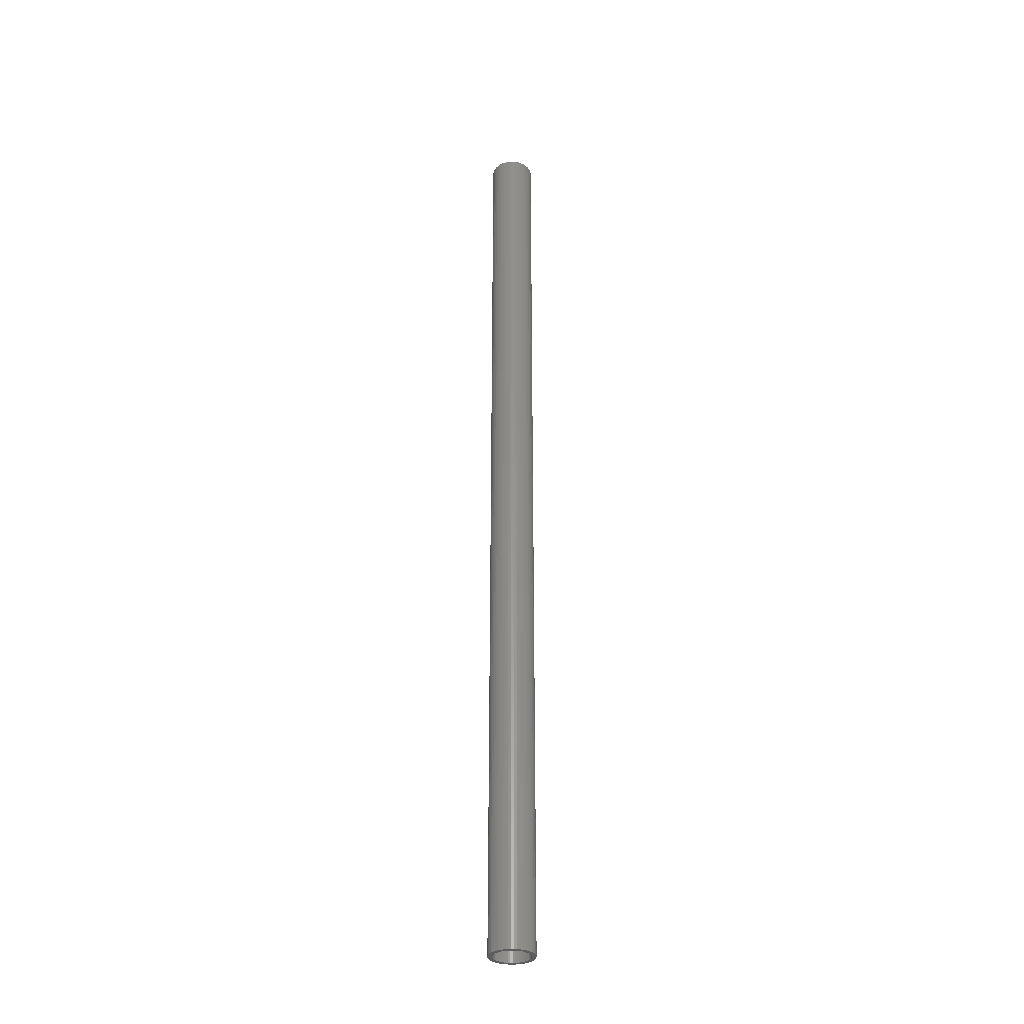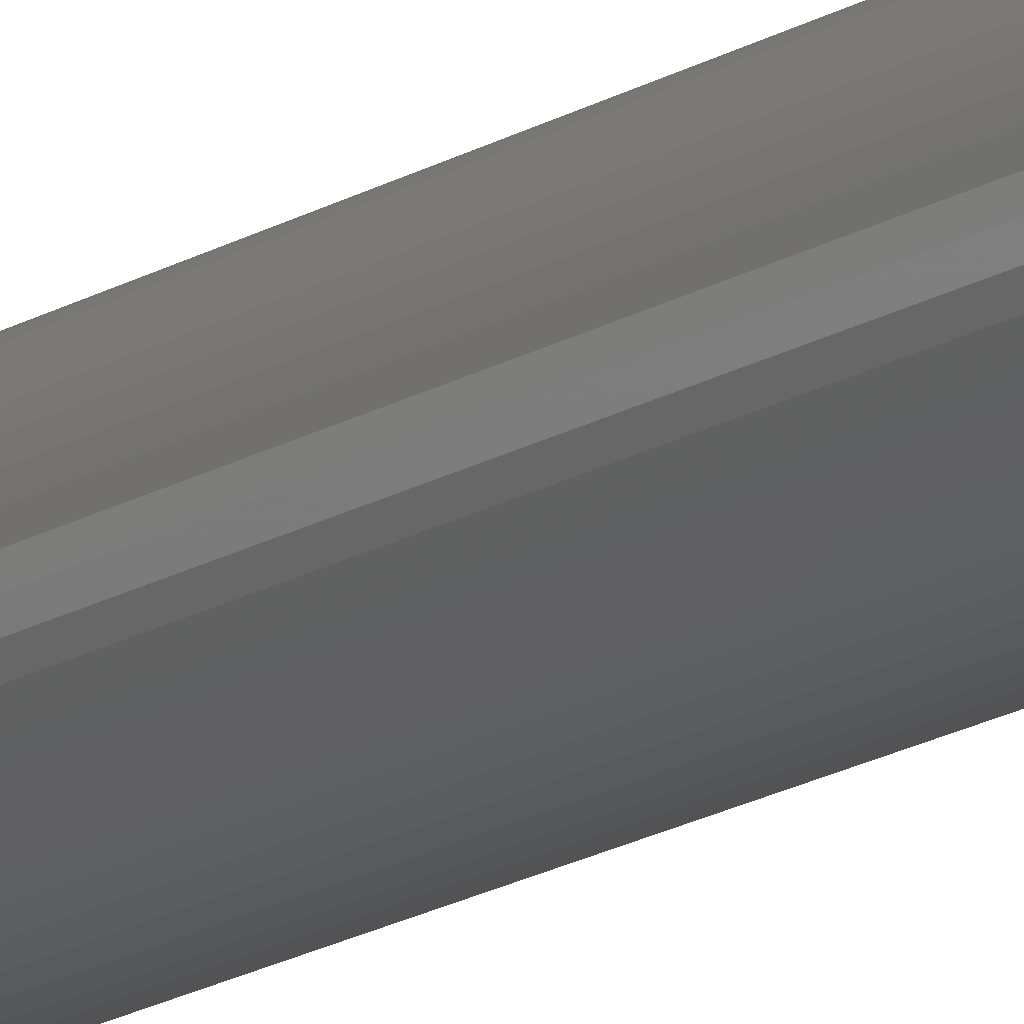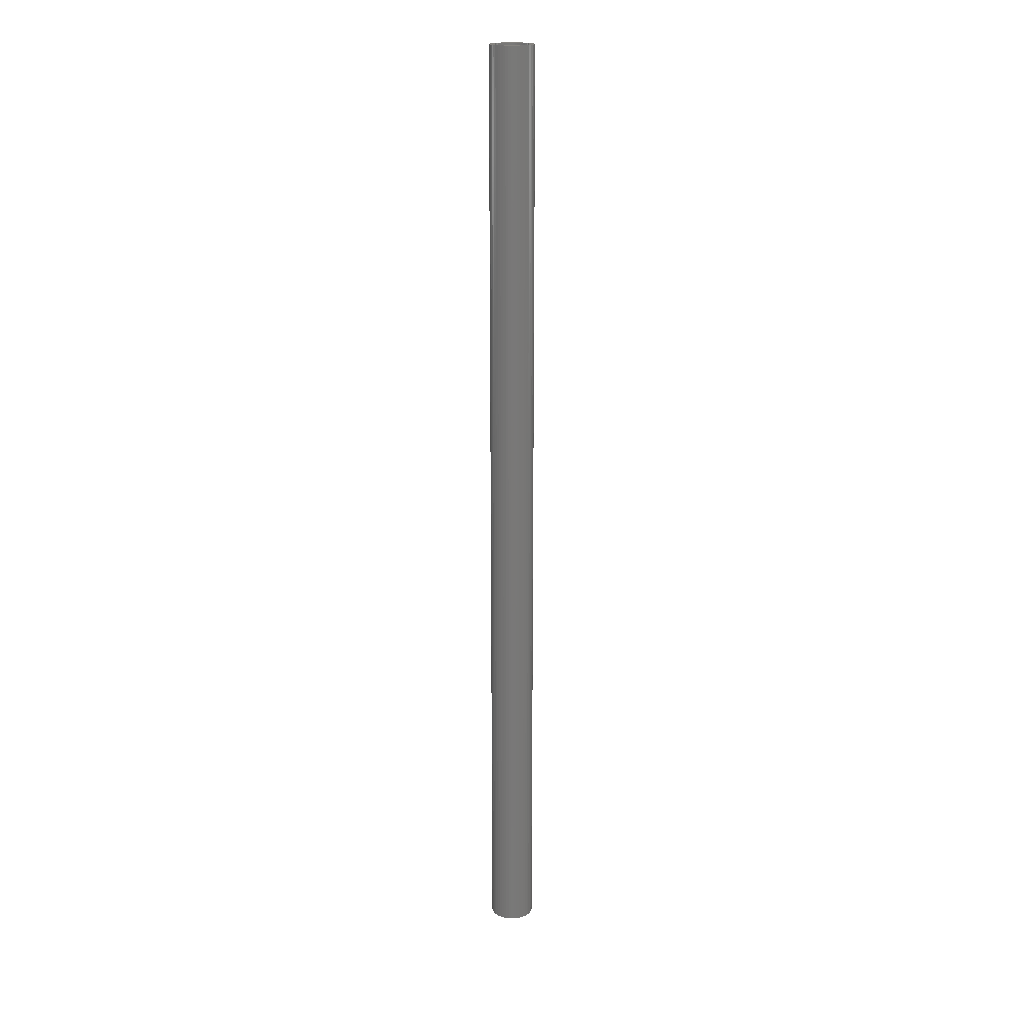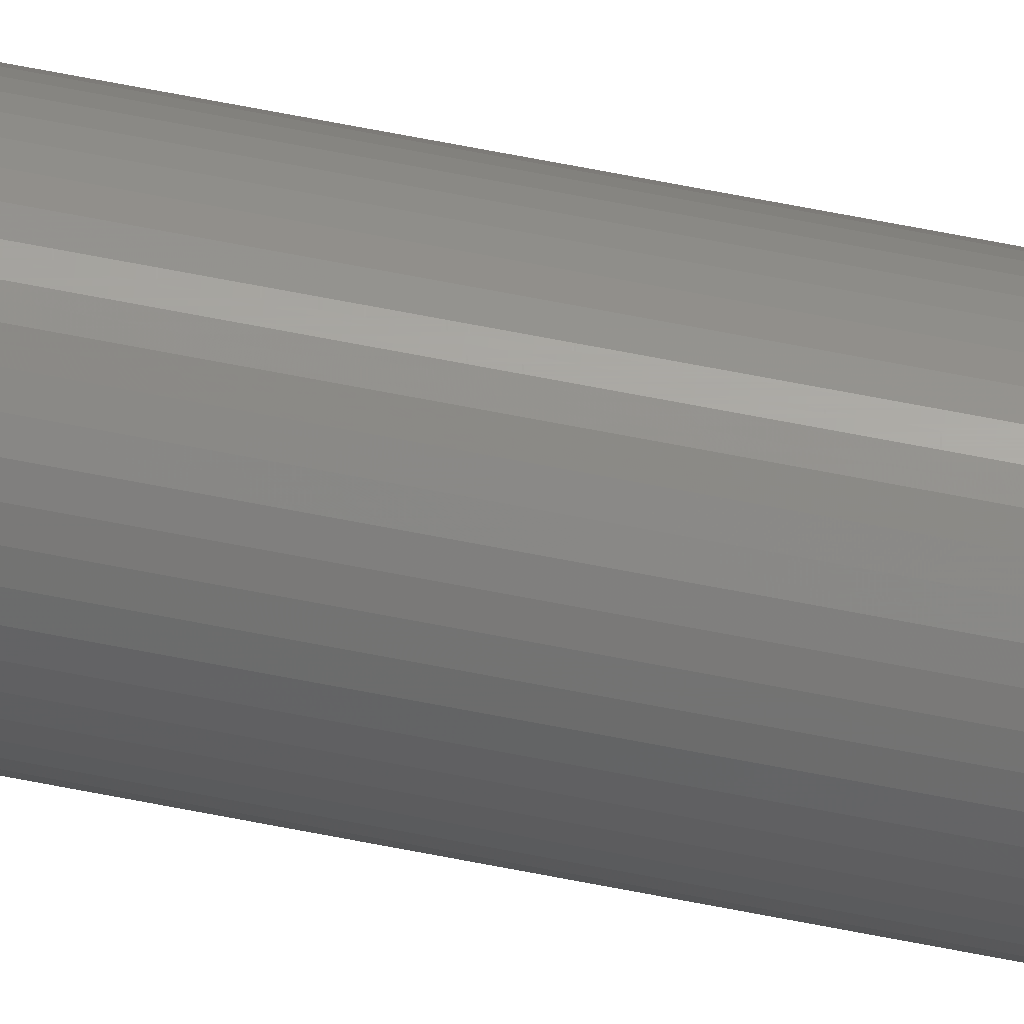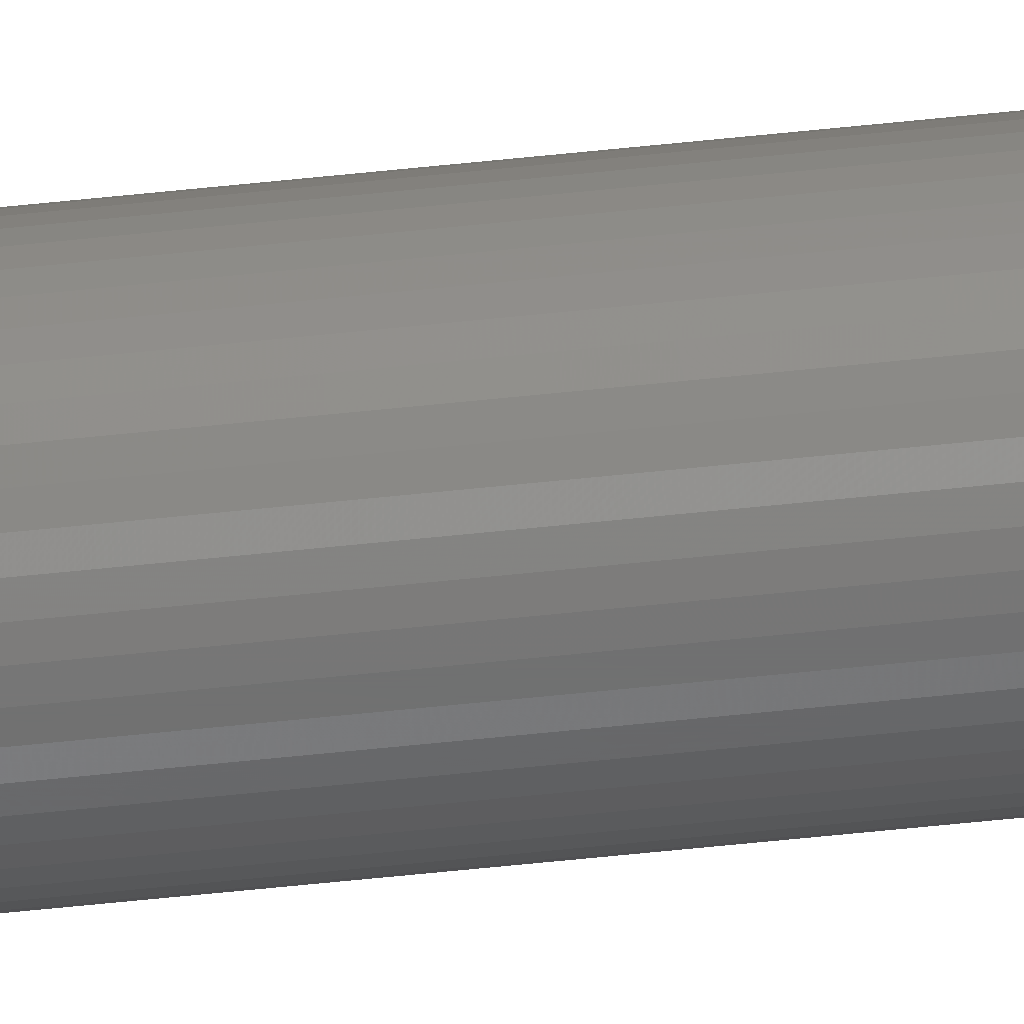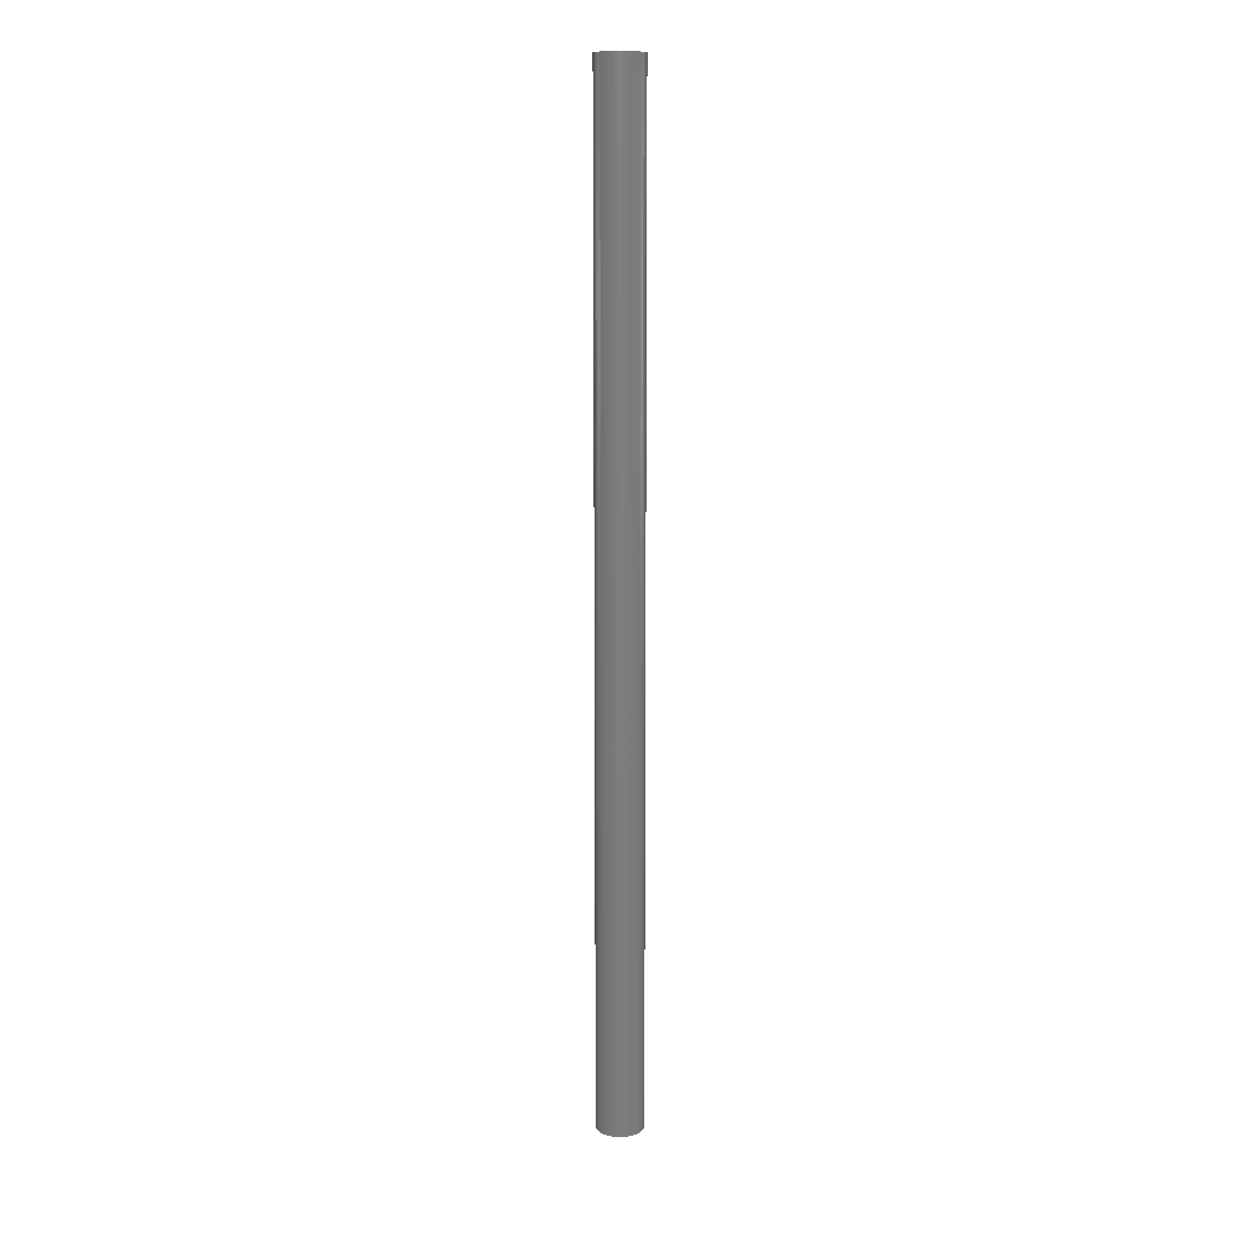
<metadata>
{"format":"stl","ext":"stl","renderer":"f3d","projection":"perspective","resolution":1024,"background":"white","views":[{"elev":-32.2,"azim":-87.9,"up":"+Z"},{"elev":-12.8,"azim":-31.5,"up":"+Y"},{"elev":18.9,"azim":27.3,"up":"+Z"},{"elev":63.2,"azim":-78.5,"up":"+Y"},{"elev":-61.8,"azim":96.1,"up":"+Y"},{"elev":12.9,"azim":159.3,"up":"+Z"}]}
</metadata>
<code>
# stl→obj: 200 verts, 400 faces
v 2.25 0 48
v 2.232 0.282 -48
v 2.232 0.282 48
v 2.25 0 -48
v -2.25 0 -48
v -2.232 0.282 48
v -2.232 0.282 -48
v -2.25 0 48
v 0.1413 2.246 -48
v -0.1413 2.246 48
v 0.1413 2.246 48
v -0.1413 2.246 -48
v -0.1413 -2.246 -48
v 0.1413 -2.246 48
v -0.1413 -2.246 48
v 0.1413 -2.246 -48
v 1.64 1.54 -48
v 1.434 1.734 48
v 1.64 1.54 48
v 1.434 1.734 -48
v -1.434 1.734 -48
v -1.64 1.54 48
v -1.434 1.734 48
v -1.64 1.54 -48
v -0.6953 2.14 -48
v -0.958 2.036 48
v -0.6953 2.14 48
v -0.958 2.036 -48
v 2.092 -0.8283 48
v 2.179 -0.5596 -48
v 2.179 -0.5596 48
v 2.092 -0.8283 -48
v 2.092 0.8283 48
v 1.972 1.084 -48
v 1.972 1.084 48
v 2.092 0.8283 -48
v 2.179 0.5596 -48
v 2.179 0.5596 48
v 0.958 2.036 -48
v 0.6953 2.14 48
v 0.958 2.036 48
v 0.6953 2.14 -48
v 0.4216 2.21 48
v 0.4216 2.21 -48
v 1.206 1.9 48
v 1.206 1.9 -48
v -2.092 0.8283 -48
v -1.972 1.084 48
v -1.972 1.084 -48
v -2.092 0.8283 48
v -1.82 1.323 -48
v -1.82 1.323 48
v -2.179 0.5596 -48
v -2.179 0.5596 48
v -1.206 1.9 48
v -1.206 1.9 -48
v -0.4216 2.21 48
v -0.4216 2.21 -48
v 0.4216 -2.21 48
v 0.4216 -2.21 -48
v 1.82 1.323 48
v 1.82 1.323 -48
v 1.8 0 48
v 1.786 0.2256 48
v 2.232 -0.282 48
v 1.743 0.4476 48
v 1.786 -0.2256 48
v 1.674 0.6626 48
v 1.577 0.8672 48
v 1.743 -0.4476 48
v 1.456 1.058 48
v 1.312 1.232 48
v 1.147 1.387 48
v 0.9645 1.52 48
v 0.7664 1.629 48
v 0.5562 1.712 48
v 0.3373 1.768 48
v 0.113 1.796 48
v -0.113 1.796 48
v -0.3373 1.768 48
v -0.5562 1.712 48
v -0.7664 1.629 48
v -0.9645 1.52 48
v -1.147 1.387 48
v -1.312 1.232 48
v -1.456 1.058 48
v -1.577 0.8672 48
v -1.674 0.6626 48
v -1.743 0.4476 48
v 1.674 -0.6626 48
v 1.972 -1.084 48
v 1.577 -0.8672 48
v 1.82 -1.323 48
v 1.456 -1.058 48
v 1.64 -1.54 48
v 1.312 -1.232 48
v 1.434 -1.734 48
v 1.147 -1.387 48
v 1.206 -1.9 48
v 0.9645 -1.52 48
v 0.958 -2.036 48
v 0.7664 -1.629 48
v 0.6953 -2.14 48
v 0.5562 -1.712 48
v 0.3373 -1.768 48
v 0.113 -1.796 48
v -0.113 -1.796 48
v -0.3373 -1.768 48
v -0.4216 -2.21 48
v -0.5562 -1.712 48
v -0.6953 -2.14 48
v -0.7664 -1.629 48
v -0.958 -2.036 48
v -0.9645 -1.52 48
v -1.206 -1.9 48
v -1.147 -1.387 48
v -1.434 -1.734 48
v -1.312 -1.232 48
v -1.64 -1.54 48
v -1.456 -1.058 48
v -1.82 -1.323 48
v -1.577 -0.8672 48
v -1.972 -1.084 48
v -1.674 -0.6626 48
v -2.092 -0.8283 48
v -1.743 -0.4476 48
v -2.179 -0.5596 48
v -1.786 -0.2256 48
v -2.232 -0.282 48
v -1.8 0 48
v -1.786 0.2256 48
v 2.232 -0.282 -48
v 1.972 -1.084 -48
v 1.82 -1.323 -48
v -1.64 -1.54 -48
v -1.434 -1.734 -48
v -1.972 -1.084 -48
v -2.092 -0.8283 -48
v -1.82 -1.323 -48
v 1.8 0 -48
v 1.786 -0.2256 -48
v 1.743 -0.4476 -48
v 1.786 0.2256 -48
v 1.674 -0.6626 -48
v 1.577 -0.8672 -48
v 1.743 0.4476 -48
v 1.456 -1.058 -48
v 1.64 -1.54 -48
v 1.312 -1.232 -48
v 1.434 -1.734 -48
v 1.147 -1.387 -48
v 1.206 -1.9 -48
v 0.9645 -1.52 -48
v 0.958 -2.036 -48
v 0.7664 -1.629 -48
v 0.6953 -2.14 -48
v 0.5562 -1.712 -48
v 0.3373 -1.768 -48
v 0.113 -1.796 -48
v -0.113 -1.796 -48
v -0.3373 -1.768 -48
v -0.4216 -2.21 -48
v -0.5562 -1.712 -48
v -0.6953 -2.14 -48
v -0.7664 -1.629 -48
v -0.958 -2.036 -48
v -0.9645 -1.52 -48
v -1.206 -1.9 -48
v -1.147 -1.387 -48
v -1.312 -1.232 -48
v -1.456 -1.058 -48
v -1.577 -0.8672 -48
v -1.674 -0.6626 -48
v -1.743 -0.4476 -48
v 1.674 0.6626 -48
v 1.577 0.8672 -48
v 1.456 1.058 -48
v 1.312 1.232 -48
v 1.147 1.387 -48
v 0.9645 1.52 -48
v 0.7664 1.629 -48
v 0.5562 1.712 -48
v 0.3373 1.768 -48
v 0.113 1.796 -48
v -0.113 1.796 -48
v -0.3373 1.768 -48
v -0.5562 1.712 -48
v -0.7664 1.629 -48
v -0.9645 1.52 -48
v -1.147 1.387 -48
v -1.312 1.232 -48
v -1.456 1.058 -48
v -1.577 0.8672 -48
v -1.674 0.6626 -48
v -1.743 0.4476 -48
v -1.786 0.2256 -48
v -1.8 0 -48
v -2.179 -0.5596 -48
v -1.786 -0.2256 -48
v -2.232 -0.282 -48
f 1 2 3
f 2 1 4
f 5 6 7
f 6 5 8
f 9 10 11
f 10 9 12
f 13 14 15
f 14 13 16
f 17 18 19
f 18 17 20
f 21 22 23
f 22 21 24
f 25 26 27
f 26 25 28
f 29 30 31
f 30 29 32
f 33 34 35
f 34 33 36
f 3 37 38
f 37 3 2
f 39 40 41
f 40 39 42
f 42 43 40
f 43 42 44
f 20 45 18
f 45 20 46
f 47 48 49
f 48 47 50
f 51 22 24
f 22 51 52
f 53 50 47
f 50 53 54
f 28 55 26
f 55 28 56
f 12 57 10
f 57 12 58
f 16 59 14
f 59 16 60
f 38 36 33
f 36 38 37
f 61 17 19
f 17 61 62
f 35 62 61
f 62 35 34
f 44 11 43
f 11 44 9
f 46 41 45
f 41 46 39
f 49 52 51
f 52 49 48
f 7 54 53
f 54 7 6
f 63 1 3
f 64 3 38
f 1 63 65
f 66 38 33
f 67 65 63
f 68 33 35
f 65 67 31
f 69 35 61
f 70 31 67
f 31 70 29
f 3 64 63
f 38 66 64
f 33 68 66
f 71 61 19
f 35 69 68
f 61 71 69
f 72 19 18
f 19 72 71
f 73 18 45
f 18 73 72
f 45 74 73
f 41 74 45
f 41 75 74
f 40 75 41
f 40 76 75
f 43 76 40
f 43 77 76
f 11 77 43
f 11 78 77
f 11 79 78
f 10 79 11
f 10 80 79
f 57 80 10
f 57 81 80
f 27 81 57
f 27 82 81
f 26 82 27
f 26 83 82
f 55 83 26
f 83 55 84
f 23 84 55
f 84 23 85
f 22 85 23
f 85 22 86
f 52 86 22
f 86 52 87
f 48 87 52
f 87 48 88
f 88 50 89
f 50 88 48
f 90 29 70
f 29 90 91
f 92 91 90
f 91 92 93
f 94 93 92
f 93 94 95
f 96 95 94
f 95 96 97
f 98 97 96
f 97 98 99
f 100 99 98
f 100 101 99
f 102 101 100
f 102 103 101
f 104 103 102
f 104 59 103
f 105 59 104
f 105 14 59
f 106 14 105
f 107 14 106
f 107 15 14
f 108 15 107
f 108 109 15
f 110 109 108
f 110 111 109
f 112 111 110
f 112 113 111
f 114 113 112
f 115 114 116
f 114 115 113
f 117 116 118
f 116 117 115
f 119 118 120
f 121 120 122
f 118 119 117
f 123 122 124
f 125 124 126
f 127 126 128
f 120 121 119
f 129 128 130
f 54 89 50
f 89 54 131
f 122 123 121
f 6 131 54
f 124 125 123
f 131 6 130
f 126 127 125
f 8 130 6
f 128 129 127
f 130 8 129
f 56 23 55
f 23 56 21
f 58 27 57
f 27 58 25
f 65 4 1
f 4 65 132
f 93 133 91
f 133 93 134
f 31 132 65
f 132 31 30
f 135 117 119
f 117 135 136
f 137 125 138
f 125 137 123
f 135 121 139
f 121 135 119
f 140 4 132
f 141 132 30
f 4 140 2
f 142 30 32
f 143 2 140
f 144 32 133
f 2 143 37
f 145 133 134
f 146 37 143
f 37 146 36
f 132 141 140
f 30 142 141
f 32 144 142
f 147 134 148
f 133 145 144
f 134 147 145
f 149 148 150
f 148 149 147
f 151 150 152
f 150 151 149
f 152 153 151
f 154 153 152
f 154 155 153
f 156 155 154
f 156 157 155
f 60 157 156
f 60 158 157
f 16 158 60
f 16 159 158
f 16 160 159
f 13 160 16
f 13 161 160
f 162 161 13
f 162 163 161
f 164 163 162
f 164 165 163
f 166 165 164
f 166 167 165
f 168 167 166
f 167 168 169
f 136 169 168
f 169 136 170
f 135 170 136
f 170 135 171
f 139 171 135
f 171 139 172
f 137 172 139
f 172 137 173
f 173 138 174
f 138 173 137
f 175 36 146
f 36 175 34
f 176 34 175
f 34 176 62
f 177 62 176
f 62 177 17
f 178 17 177
f 17 178 20
f 179 20 178
f 20 179 46
f 180 46 179
f 180 39 46
f 181 39 180
f 181 42 39
f 182 42 181
f 182 44 42
f 183 44 182
f 183 9 44
f 184 9 183
f 185 9 184
f 185 12 9
f 186 12 185
f 186 58 12
f 187 58 186
f 187 25 58
f 188 25 187
f 188 28 25
f 189 28 188
f 56 189 190
f 189 56 28
f 21 190 191
f 190 21 56
f 24 191 192
f 51 192 193
f 191 24 21
f 49 193 194
f 47 194 195
f 53 195 196
f 192 51 24
f 7 196 197
f 198 174 138
f 174 198 199
f 193 49 51
f 200 199 198
f 194 47 49
f 199 200 197
f 195 53 47
f 5 197 200
f 196 7 53
f 197 5 7
f 152 97 99
f 97 152 150
f 91 32 29
f 32 91 133
f 138 127 198
f 127 138 125
f 95 134 93
f 134 95 148
f 154 99 101
f 99 154 152
f 156 101 103
f 101 156 154
f 60 103 59
f 103 60 156
f 162 15 109
f 15 162 13
f 168 113 115
f 113 168 166
f 139 123 137
f 123 139 121
f 198 129 200
f 129 198 127
f 200 8 5
f 8 200 129
f 150 95 97
f 95 150 148
f 164 109 111
f 109 164 162
f 166 111 113
f 111 166 164
f 136 115 117
f 115 136 168
f 140 64 143
f 64 140 63
f 130 196 131
f 196 130 197
f 185 78 79
f 78 185 184
f 159 107 106
f 107 159 160
f 179 72 73
f 72 179 178
f 191 84 85
f 84 191 190
f 188 81 82
f 81 188 187
f 147 92 145
f 92 147 94
f 175 69 176
f 69 175 68
f 143 66 146
f 66 143 64
f 182 75 76
f 75 182 181
f 183 76 77
f 76 183 182
f 180 73 74
f 73 180 179
f 88 193 87
f 193 88 194
f 89 194 88
f 194 89 195
f 187 80 81
f 80 187 186
f 158 106 105
f 106 158 159
f 155 104 102
f 104 155 157
f 146 68 175
f 68 146 66
f 177 72 178
f 72 177 71
f 176 71 177
f 71 176 69
f 184 77 78
f 77 184 183
f 181 74 75
f 74 181 180
f 87 192 86
f 192 87 193
f 86 191 85
f 191 86 192
f 131 195 89
f 195 131 196
f 189 82 83
f 82 189 188
f 190 83 84
f 83 190 189
f 186 79 80
f 79 186 185
f 141 63 140
f 63 141 67
f 149 98 96
f 98 149 151
f 142 67 141
f 67 142 70
f 122 173 124
f 173 122 172
f 145 90 144
f 90 145 92
f 149 94 147
f 94 149 96
f 161 110 108
f 110 161 163
f 118 171 120
f 171 118 170
f 124 174 126
f 174 124 173
f 157 105 104
f 105 157 158
f 151 100 98
f 100 151 153
f 153 102 100
f 102 153 155
f 144 70 142
f 70 144 90
f 160 108 107
f 108 160 161
f 163 112 110
f 112 163 165
f 167 116 114
f 116 167 169
f 169 118 116
f 118 169 170
f 126 199 128
f 199 126 174
f 128 197 130
f 197 128 199
f 165 114 112
f 114 165 167
f 120 172 122
f 172 120 171

</code>
